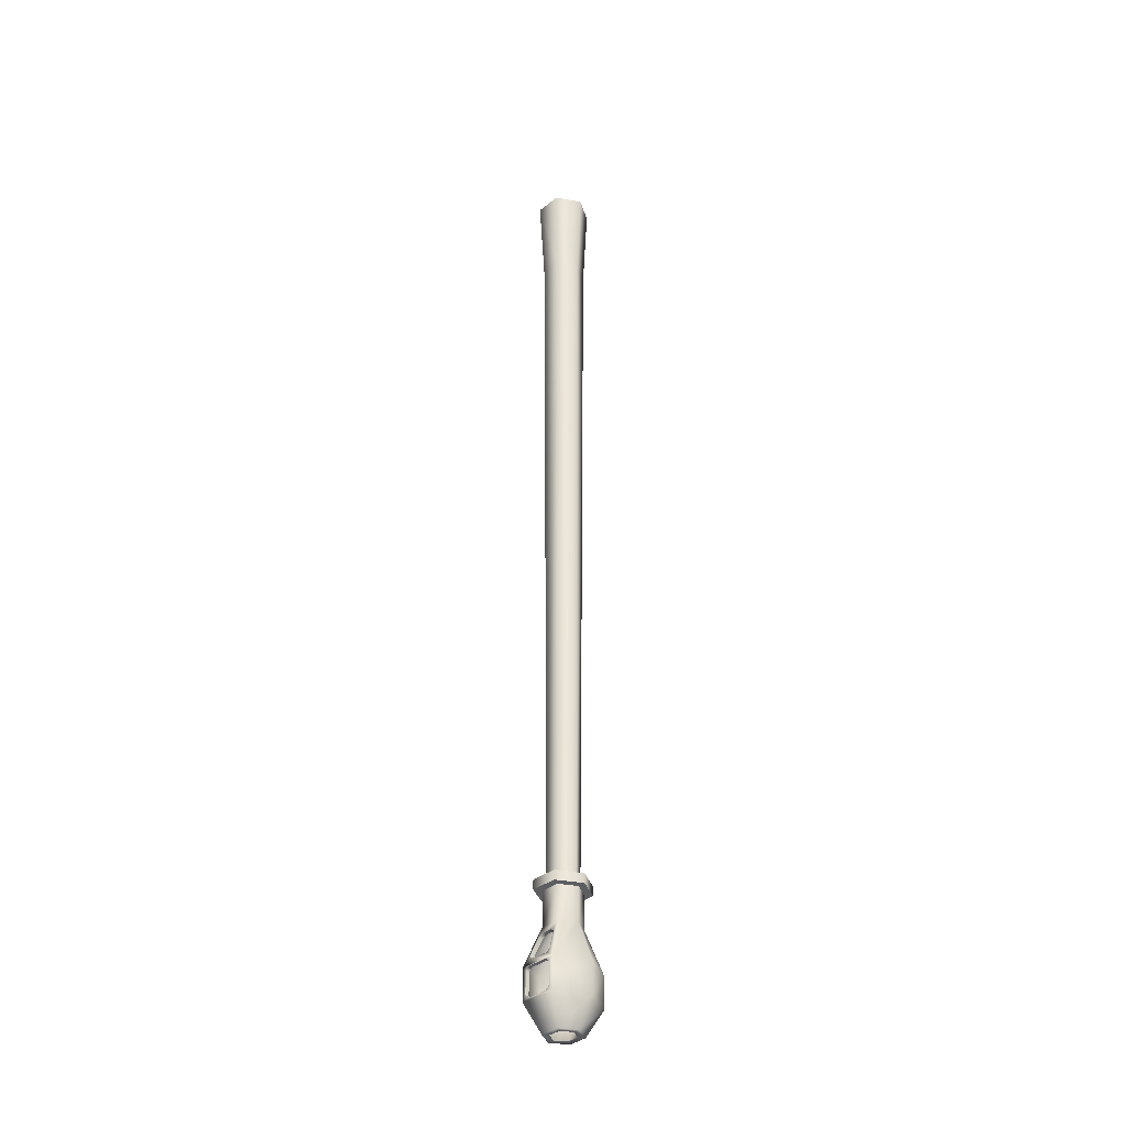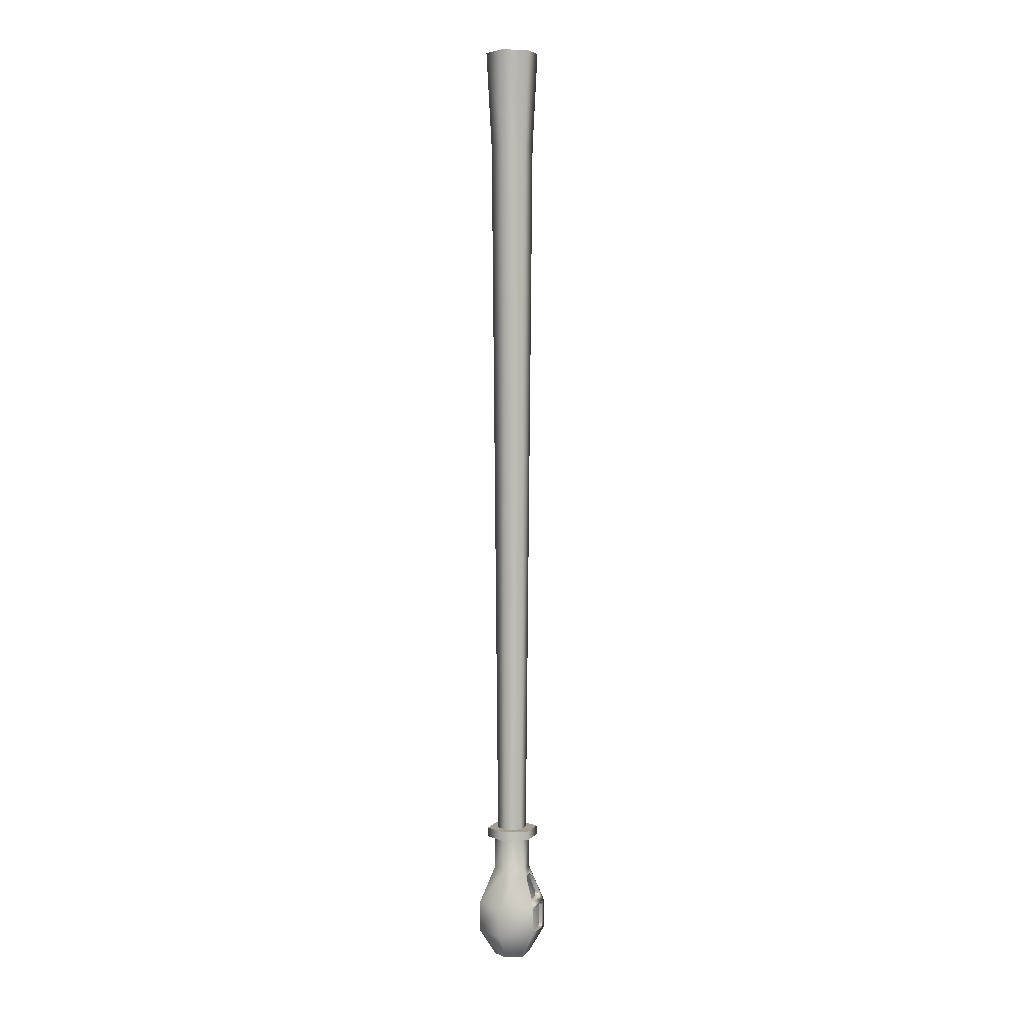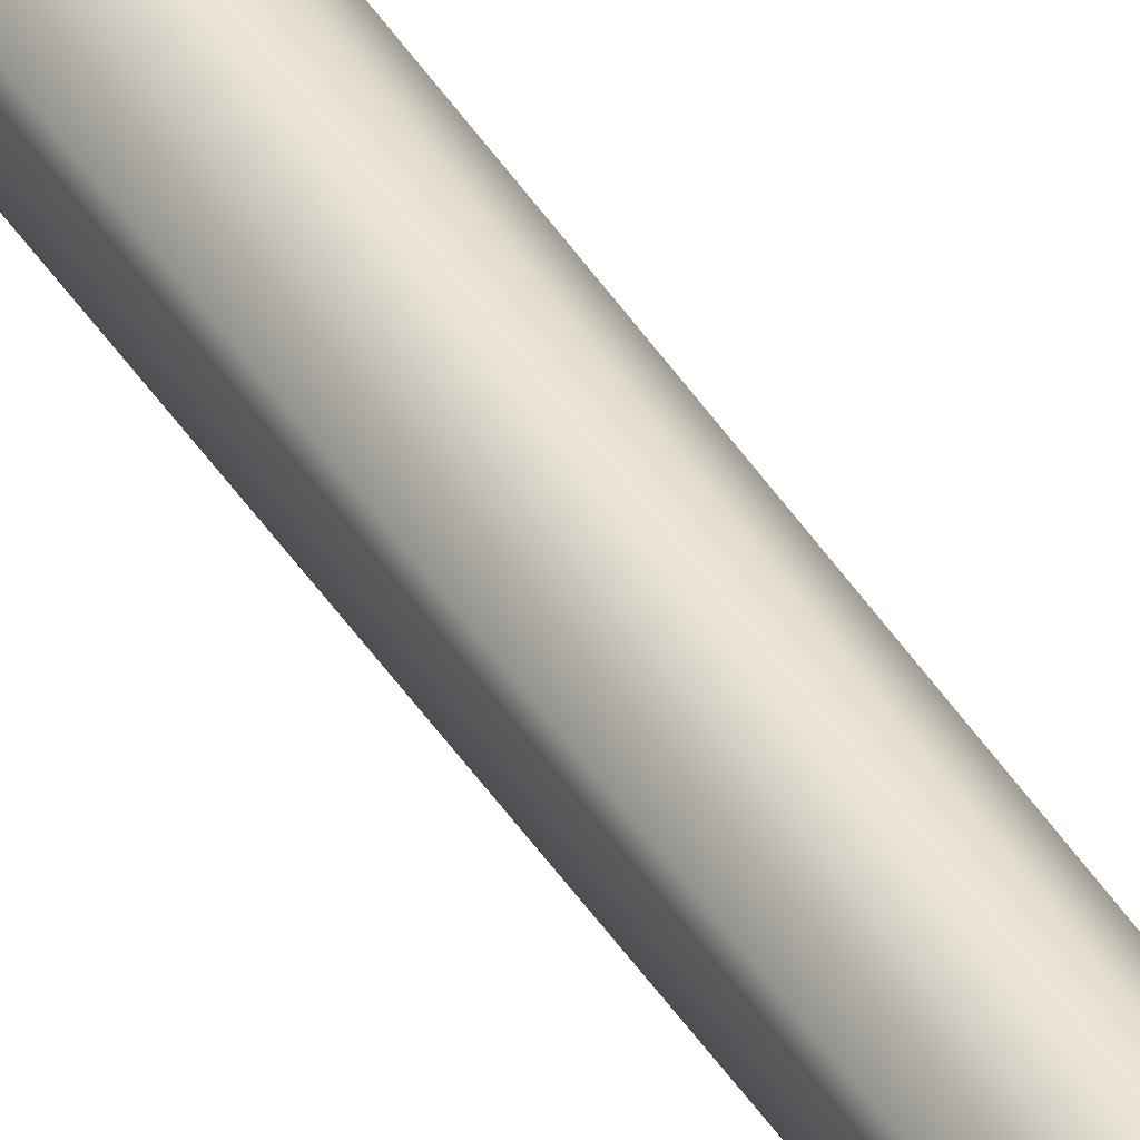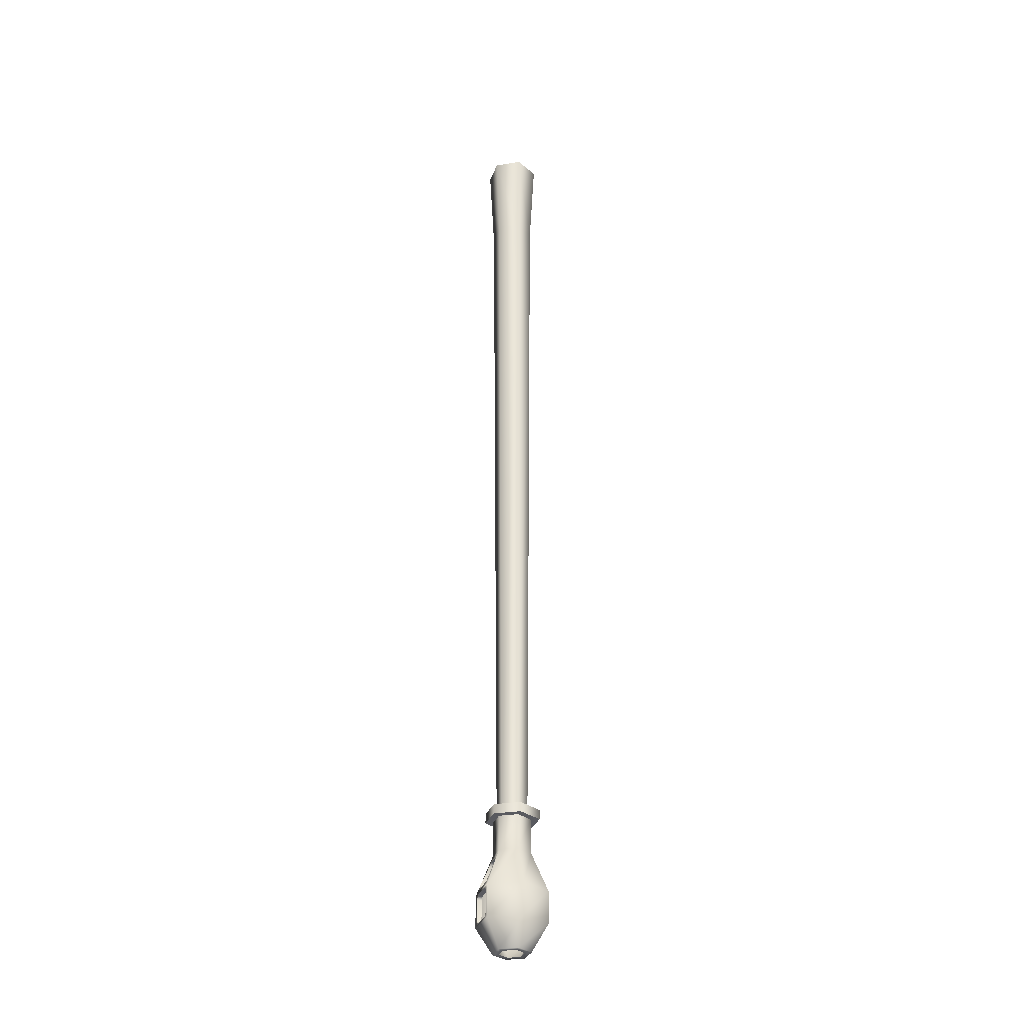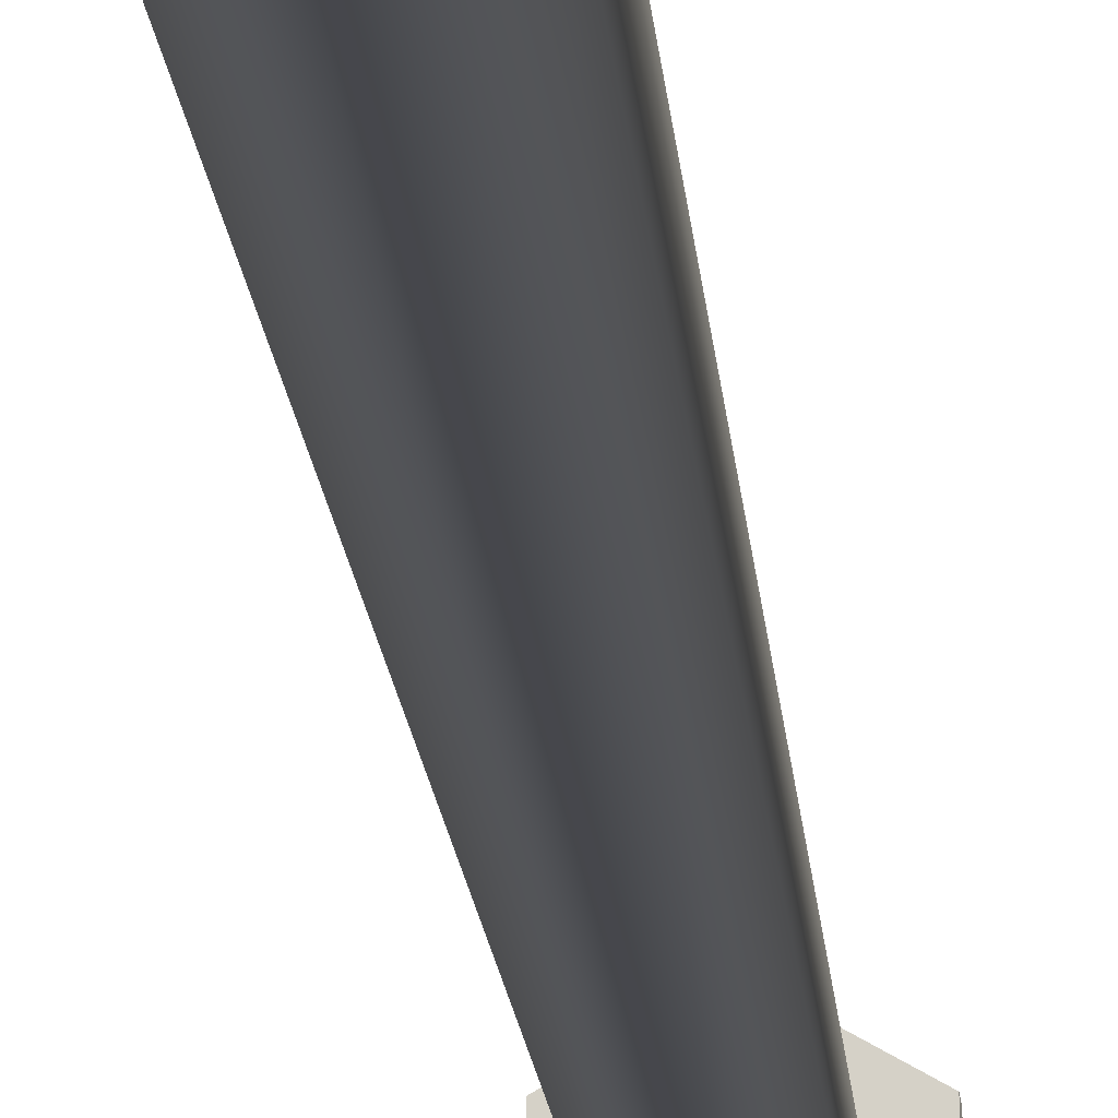
<metadata>
{"format":"obj","ext":"obj","renderer":"f3d","projection":"perspective","resolution":1024,"background":"white","views":[{"elev":-35.9,"azim":-43.4,"up":"+Y"},{"elev":4.5,"azim":-158.5,"up":"+Y"},{"elev":44.9,"azim":-30.6,"up":"+Z"},{"elev":-32.2,"azim":161.8,"up":"+Y"},{"elev":-11.8,"azim":-176.8,"up":"+Z"}]}
</metadata>
<code>
g Cylinder
v -0.1026 0.2138 -0.05796
v 0.0003164 0.2138 -0.1197
v 0.1032 0.2138 -0.05796
v 0.1032 0.2138 0.05732
v -0.1026 0.2138 0.05732
v 0.0003164 0.2138 0.1191
v -0.09849 -3.706 -0.05384
v -0.115 -3.743 -0.06619
v -0.1026 -3.722 -0.03737
v -0.06967 -3.627 -0.03737
v -0.04497 -3.57 -0.02502
v -0.115 -3.743 0.06556
v -0.06144 -3.611 -0.01678
v -0.1026 -3.722 0.04085
v -0.09849 -3.706 0.05321
v -0.06967 -3.627 0.04085
v -0.04497 -3.57 0.0285
v -0.115 -3.751 -0.0456
v 0.0456 -3.57 0.0285
v -0.06144 -3.611 0.02027
v -0.06144 -3.611 0.003801
v -0.115 -3.767 -0.06207
v -0.115 -3.751 0.04497
v -0.115 -3.767 0.06144
v -0.115 -3.858 -0.06207
v -0.115 -3.895 -0.06619
v -0.115 -3.858 0.06144
v -0.115 -3.895 0.06556
v -0.115 -3.874 0.04497
v -0.115 -3.874 -0.0456
v 0.0003164 -3.57 -0.05384
v 0.0003164 -3.743 -0.1321
v 0.0456 -3.57 -0.02502
v 0.1115 -3.743 -0.06619
v 0.0003164 -3.895 -0.1321
v 0.06619 -3.627 -0.03737
v 0.09913 -3.706 -0.05384
v 0.06207 -3.611 -0.01678
v 0.06207 -3.611 0.02027
v 0.1032 -3.722 -0.03737
v 0.06619 -3.627 0.04085
v 0.1115 -3.743 0.06556
v 0.09913 -3.706 0.05321
v 0.1032 -3.722 0.04085
v 0.0003164 -3.57 0.05321
v 0.0003164 -3.743 0.1314
v 0.1115 -3.895 0.06556
v 0.0003164 -3.895 0.1314
v 0.0003164 -3.998 0.05321
v 0.0456 -3.998 0.0285
v -0.04497 -3.998 0.0285
v -0.04497 -3.998 -0.02502
v 0.0003164 -3.998 -0.05384
v 0.0456 -3.998 -0.02502
v 0.1115 -3.895 -0.06619
v 0.1115 -3.874 -0.0456
v 0.1115 -3.858 -0.06207
v 0.1115 -3.874 0.04497
v 0.1115 -3.767 -0.06207
v 0.1115 -3.858 0.06144
v 0.1115 -3.751 -0.0456
v 0.1115 -3.767 0.06144
v 0.1115 -3.751 0.04497
v 0.1321 -3.747 0.07791
v 0.1197 -3.706 0.05321
v 0.1238 -3.722 0.04085
v 0.1238 -3.722 -0.03737
v 0.08677 -3.627 0.04085
v 0.1321 -3.747 -0.07854
v 0.1197 -3.706 -0.05384
v 0.1321 -3.751 -0.0456
v 0.08677 -3.627 -0.03737
v 0.1321 -3.751 0.04497
v 0.1321 -3.767 -0.06207
v 0.1321 -3.767 0.06144
v 0.1321 -3.858 -0.06207
v 0.1321 -3.883 -0.07854
v 0.1321 -3.858 0.06144
v 0.1321 -3.883 0.07791
v 0.1321 -3.874 0.04497
v 0.1321 -3.874 -0.0456
v 0.07031 -3.578 0.04085
v 0.08266 -3.611 0.02027
v 0.08266 -3.611 -0.01678
v 0.07031 -3.578 -0.04149
v 0.0003164 -3.578 -0.08266
v 0.0003164 -3.747 -0.1526
v -0.06967 -3.578 -0.04149
v 0.0003164 -3.747 0.152
v 0.0003164 -3.578 0.08202
v 0.0003164 -3.883 0.152
v -0.1314 -3.883 0.07791
v -0.1314 -3.747 0.07791
v -0.06967 -3.578 0.04085
v -0.1314 -3.858 0.06144
v -0.1314 -3.767 0.06144
v -0.1314 -3.751 0.04497
v -0.1314 -3.874 0.04497
v -0.1314 -3.751 -0.0456
v -0.1314 -3.874 -0.0456
v -0.1314 -3.747 -0.07854
v -0.1314 -3.767 -0.06207
v -0.1314 -3.858 -0.06207
v -0.1314 -3.883 -0.07854
v -0.06967 -3.998 0.04085
v 0.0003164 -3.998 0.08202
v -0.06967 -3.998 -0.04149
v 0.07031 -3.998 0.04085
v 0.0003164 -3.998 -0.08266
v 0.07031 -3.998 -0.04149
v 0.0003164 -3.883 -0.1526
v -0.09026 -3.627 -0.03737
v -0.08202 -3.611 -0.01678
v -0.1191 -3.706 -0.05384
v -0.1232 -3.722 -0.03737
v -0.08202 -3.611 0.02027
v -0.09026 -3.627 0.04085
v -0.1232 -3.722 0.04085
v -0.1191 -3.706 0.05321
v -0.08202 -3.611 0.02027
v -0.06144 -3.611 0.02027
v -0.06144 -3.611 0.003801
v -0.06967 -3.627 0.04085
v -0.08202 -3.611 -0.01678
v -0.09026 -3.627 0.04085
v -0.06144 -3.611 -0.01678
v -0.09849 -3.706 0.05321
v -0.09026 -3.627 -0.03737
v -0.1191 -3.706 0.05321
v -0.06967 -3.627 -0.03737
v -0.1026 -3.722 0.04085
v -0.1191 -3.706 -0.05384
v -0.1232 -3.722 0.04085
v -0.09849 -3.706 -0.05384
v -0.1026 -3.722 -0.03737
v -0.1232 -3.722 -0.03737
v 0.1115 -3.858 -0.06207
v 0.1321 -3.767 -0.06207
v 0.1321 -3.858 -0.06207
v 0.1115 -3.767 -0.06207
v 0.1115 -3.874 -0.0456
v 0.1321 -3.751 -0.0456
v 0.1321 -3.874 -0.0456
v 0.1115 -3.751 -0.0456
v 0.1115 -3.874 0.04497
v 0.1321 -3.751 0.04497
v 0.1321 -3.874 0.04497
v 0.1115 -3.751 0.04497
v 0.1115 -3.858 0.06144
v 0.1321 -3.767 0.06144
v 0.1321 -3.858 0.06144
v 0.1115 -3.767 0.06144
v -0.1314 -3.858 -0.06207
v -0.115 -3.767 -0.06207
v -0.115 -3.858 -0.06207
v -0.1314 -3.767 -0.06207
v -0.1314 -3.874 -0.0456
v -0.115 -3.751 -0.0456
v -0.115 -3.874 -0.0456
v -0.1314 -3.751 -0.0456
v -0.1314 -3.874 0.04497
v -0.115 -3.751 0.04497
v -0.115 -3.874 0.04497
v -0.1314 -3.751 0.04497
v -0.1314 -3.858 0.06144
v -0.115 -3.767 0.06144
v -0.115 -3.858 0.06144
v -0.1314 -3.767 0.06144
v 0.1197 -3.706 0.05321
v 0.08677 -3.627 0.04085
v 0.06619 -3.627 0.04085
v 0.09913 -3.706 0.05321
v 0.06207 -3.611 0.02027
v 0.1238 -3.722 0.04085
v 0.08266 -3.611 0.02027
v 0.1032 -3.722 0.04085
v 0.06207 -3.611 -0.01678
v 0.1238 -3.722 -0.03737
v 0.08266 -3.611 -0.01678
v 0.1032 -3.722 -0.03737
v 0.06619 -3.627 -0.03737
v 0.1197 -3.706 -0.05384
v 0.08677 -3.627 -0.03737
v 0.09913 -3.706 -0.05384
v 0.07031 -3.998 -0.04149
v 0.0456 -3.998 0.0285
v 0.07031 -3.998 0.04085
v 0.0456 -3.998 -0.02502
v 0.0003164 -3.998 0.05321
v 0.0003164 -3.998 -0.08266
v 0.0003164 -3.998 0.08202
v 0.0003164 -3.998 -0.05384
v -0.04497 -3.998 0.0285
v -0.06967 -3.998 -0.04149
v -0.06967 -3.998 0.04085
v -0.04497 -3.998 -0.02502
v 0.07031 -3.43 -0.04149
v 0.07031 -3.578 0.04085
v 0.07031 -3.43 0.04085
v 0.07031 -3.578 -0.04149
v 0.0003164 -3.578 0.08202
v 0.0003164 -3.43 -0.08266
v 0.0003164 -3.43 0.08202
v 0.0003164 -3.578 -0.08266
v -0.06967 -3.578 0.04085
v -0.06967 -3.43 -0.04149
v -0.06967 -3.43 0.04085
v -0.06967 -3.578 -0.04149
v 0.09913 -3.43 0.05732
v 0.0003164 -3.43 0.08202
v 0.0003164 -3.43 0.115
v 0.07031 -3.43 0.04085
v -0.06967 -3.43 0.04085
v 0.09913 -3.43 -0.05796
v -0.1026 -3.43 0.05732
v 0.07031 -3.43 -0.04149
v -0.06967 -3.43 -0.04149
v 0.0003164 -3.43 -0.1156
v -0.1026 -3.43 -0.05796
v 0.0003164 -3.43 -0.08266
v 0.09913 -3.389 -0.05796
v 0.09913 -3.43 0.05732
v 0.09913 -3.389 0.05732
v 0.09913 -3.43 -0.05796
v 0.0003164 -3.43 0.115
v 0.0003164 -3.389 -0.1156
v 0.0003164 -3.389 0.115
v 0.0003164 -3.43 -0.1156
v -0.1026 -3.43 0.05732
v -0.1026 -3.389 -0.05796
v -0.1026 -3.389 0.05732
v -0.1026 -3.43 -0.05796
v 0.05796 -3.389 0.03262
v 0.0003164 -3.389 0.115
v 0.0003164 -3.389 0.06967
v 0.09913 -3.389 0.05732
v -0.1026 -3.389 0.05732
v 0.05796 -3.389 -0.03325
v -0.05732 -3.389 0.03262
v 0.09913 -3.389 -0.05796
v -0.1026 -3.389 -0.05796
v 0.0003164 -3.389 -0.06619
v -0.05732 -3.389 -0.03325
v 0.0003164 -3.389 -0.1156
v 0.08266 -0.2103 -0.0456
v 0.05796 -3.389 0.03262
v 0.08266 -0.2103 0.04909
v 0.05796 -3.389 -0.03325
v 0.0003164 -3.389 0.06967
v 0.0003164 -0.2103 -0.09501
v 0.0003164 -0.2103 0.09438
v 0.0003164 -3.389 -0.06619
v -0.05732 -3.389 0.03262
v -0.08202 -0.2103 -0.0456
v -0.08202 -0.2103 0.04909
v -0.05732 -3.389 -0.03325
v -0.1026 0.2138 -0.05796
v -0.1026 0.2138 0.05732
v -0.08202 -0.2103 0.04909
v -0.08202 -0.2103 -0.0456
v 0.0003164 -0.2103 0.09438
v 0.0003164 0.2138 -0.1197
v 0.0003164 0.2138 0.1191
v 0.0003164 -0.2103 -0.09501
v 0.08266 -0.2103 0.04909
v 0.1032 0.2138 -0.05796
v 0.1032 0.2138 0.05732
v 0.08266 -0.2103 -0.0456
g Cylinder_0
f 3 2 1
f 1 4 3
f 1 5 4
f 5 6 4
f 9 8 7
f 7 8 10
f 8 11 10
f 8 9 12
f 13 10 11
f 9 14 12
f 14 15 12
f 15 16 12
f 17 12 16
f 12 18 8
f 19 17 11
f 20 17 16
f 21 13 11
f 21 17 20
f 17 21 11
f 18 22 8
f 23 18 12
f 23 12 24
f 25 8 22
f 26 8 25
f 24 12 27
f 27 12 28
f 29 27 28
f 30 26 25
f 30 29 28
f 26 30 28
f 31 11 8
f 32 31 8
f 32 8 26
f 11 31 33
f 33 31 32
f 33 19 11
f 34 33 32
f 34 32 35
f 35 32 26
f 33 34 36
f 37 36 34
f 38 33 36
f 33 38 19
f 38 39 19
f 40 37 34
f 39 41 19
f 42 19 41
f 42 40 34
f 43 42 41
f 44 40 42
f 44 42 43
f 45 19 42
f 19 45 17
f 17 45 46
f 46 45 42
f 12 17 46
f 46 42 47
f 48 46 47
f 12 46 48
f 28 12 48
f 28 48 49
f 49 48 50
f 48 47 50
f 51 28 49
f 26 28 51
f 52 26 51
f 35 26 52
f 53 35 52
f 50 47 54
f 55 35 53
f 54 55 53
f 47 55 54
f 55 34 35
f 47 56 55
f 56 57 55
f 57 34 55
f 58 56 47
f 59 34 57
f 58 47 60
f 61 34 59
f 47 42 60
f 34 61 42
f 60 42 62
f 61 63 42
f 63 62 42
f 66 65 64
f 67 66 64
f 68 64 65
f 69 67 64
f 67 69 70
f 64 71 69
f 70 69 72
f 73 71 64
f 71 74 69
f 73 64 75
f 76 69 74
f 77 69 76
f 75 64 78
f 64 79 78
f 80 78 79
f 81 77 76
f 81 80 79
f 77 81 79
f 82 64 68
f 83 82 68
f 83 84 82
f 82 84 85
f 84 72 85
f 72 69 85
f 85 69 86
f 69 87 86
f 69 77 87
f 86 87 88
f 89 64 82
f 90 89 82
f 91 79 64
f 89 91 64
f 92 91 89
f 93 92 89
f 93 89 90
f 94 93 90
f 92 93 95
f 95 93 96
f 97 96 93
f 98 92 95
f 99 97 93
f 98 100 92
f 101 99 93
f 99 101 102
f 102 101 103
f 101 104 103
f 100 103 104
f 92 100 104
f 92 105 91
f 105 106 91
f 107 105 92
f 104 107 92
f 91 106 79
f 106 108 79
f 79 108 77
f 109 107 104
f 108 110 77
f 111 109 104
f 110 109 111
f 77 110 111
f 111 104 101
f 77 111 87
f 87 111 101
f 87 101 88
f 88 101 112
f 113 88 112
f 112 101 114
f 115 114 101
f 88 113 94
f 113 116 94
f 116 117 94
f 93 115 101
f 117 93 94
f 118 115 93
f 119 93 117
f 118 93 119
f 122 121 120
f 121 123 120
f 122 120 124
f 123 125 120
f 124 126 122
f 125 123 127
f 124 128 126
f 129 125 127
f 128 130 126
f 129 127 131
f 130 128 132
f 133 129 131
f 134 130 132
f 133 131 135
f 134 132 136
f 136 133 135
f 135 134 136
f 139 138 137
f 138 140 137
f 139 137 141
f 140 138 142
f 143 139 141
f 144 140 142
f 141 145 143
f 142 146 144
f 145 147 143
f 146 148 144
f 145 149 147
f 146 150 148
f 149 151 147
f 150 152 148
f 152 150 151
f 149 152 151
f 155 154 153
f 154 156 153
f 155 153 157
f 156 154 158
f 159 155 157
f 160 156 158
f 157 161 159
f 158 162 160
f 161 163 159
f 162 164 160
f 161 165 163
f 162 166 164
f 165 167 163
f 166 168 164
f 168 166 167
f 165 168 167
f 171 170 169
f 172 171 169
f 170 171 173
f 172 169 174
f 175 170 173
f 176 172 174
f 175 173 177
f 176 174 178
f 179 175 177
f 180 176 178
f 177 181 179
f 178 182 180
f 181 183 179
f 182 184 180
f 183 181 184
f 182 183 184
f 187 186 185
f 186 188 185
f 189 186 187
f 185 188 190
f 191 189 187
f 188 192 190
f 193 189 191
f 190 192 194
f 195 193 191
f 192 196 194
f 196 193 195
f 194 196 195
f 199 198 197
f 198 200 197
f 201 198 199
f 197 200 202
f 203 201 199
f 200 204 202
f 205 201 203
f 202 204 206
f 207 205 203
f 204 208 206
f 208 205 207
f 206 208 207
f 211 210 209
f 210 212 209
f 213 210 211
f 209 212 214
f 215 213 211
f 212 216 214
f 217 213 215
f 214 216 218
f 219 217 215
f 216 220 218
f 220 217 219
f 218 220 219
f 223 222 221
f 222 224 221
f 225 222 223
f 221 224 226
f 227 225 223
f 224 228 226
f 229 225 227
f 226 228 230
f 231 229 227
f 228 232 230
f 232 229 231
f 230 232 231
f 235 234 233
f 234 236 233
f 237 234 235
f 233 236 238
f 239 237 235
f 236 240 238
f 241 237 239
f 238 240 242
f 243 241 239
f 240 244 242
f 244 241 243
f 242 244 243
f 247 246 245
f 246 248 245
f 249 246 247
f 245 248 250
f 251 249 247
f 248 252 250
f 253 249 251
f 250 252 254
f 255 253 251
f 252 256 254
f 256 253 255
f 254 256 255
f 259 258 257
f 260 259 257
f 259 261 258
f 260 257 262
f 261 263 258
f 264 260 262
f 261 265 263
f 264 262 266
f 265 267 263
f 268 264 266
f 268 266 267
f 265 268 267

</code>
